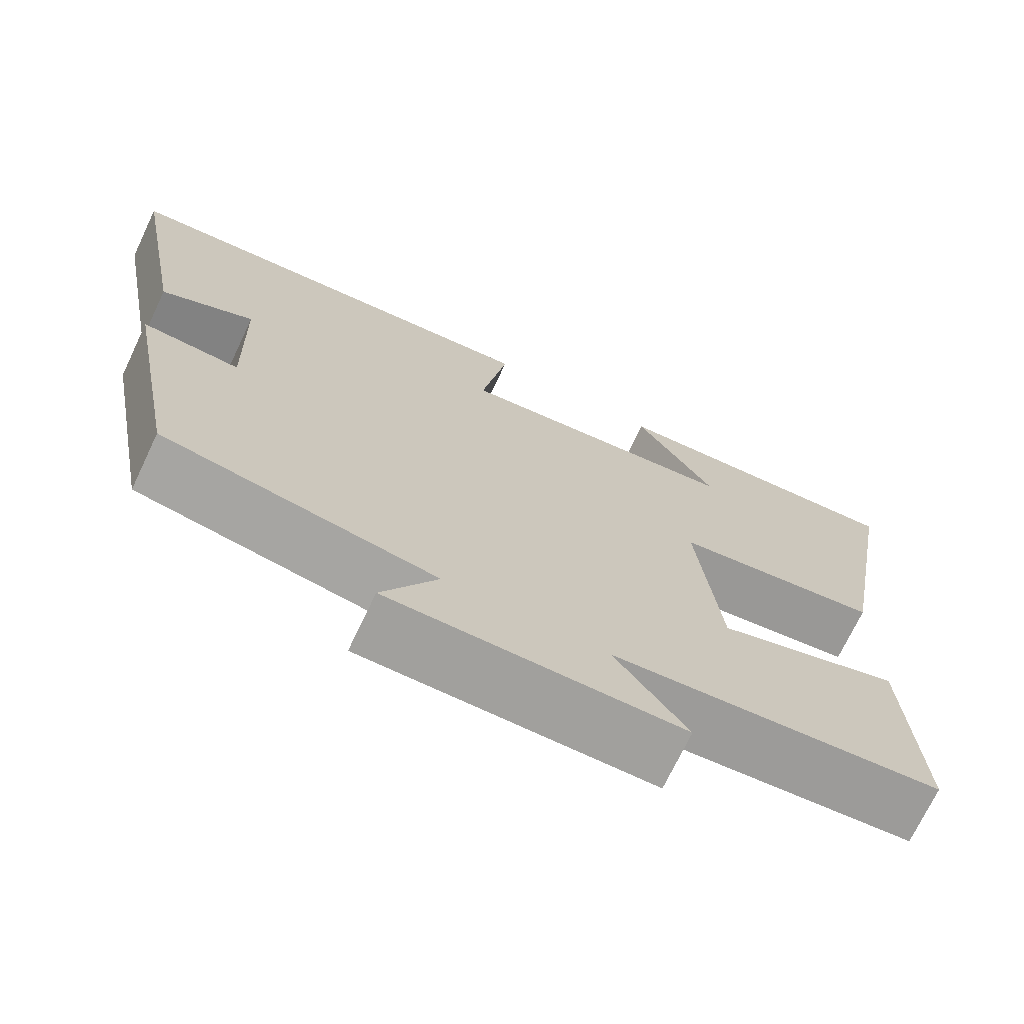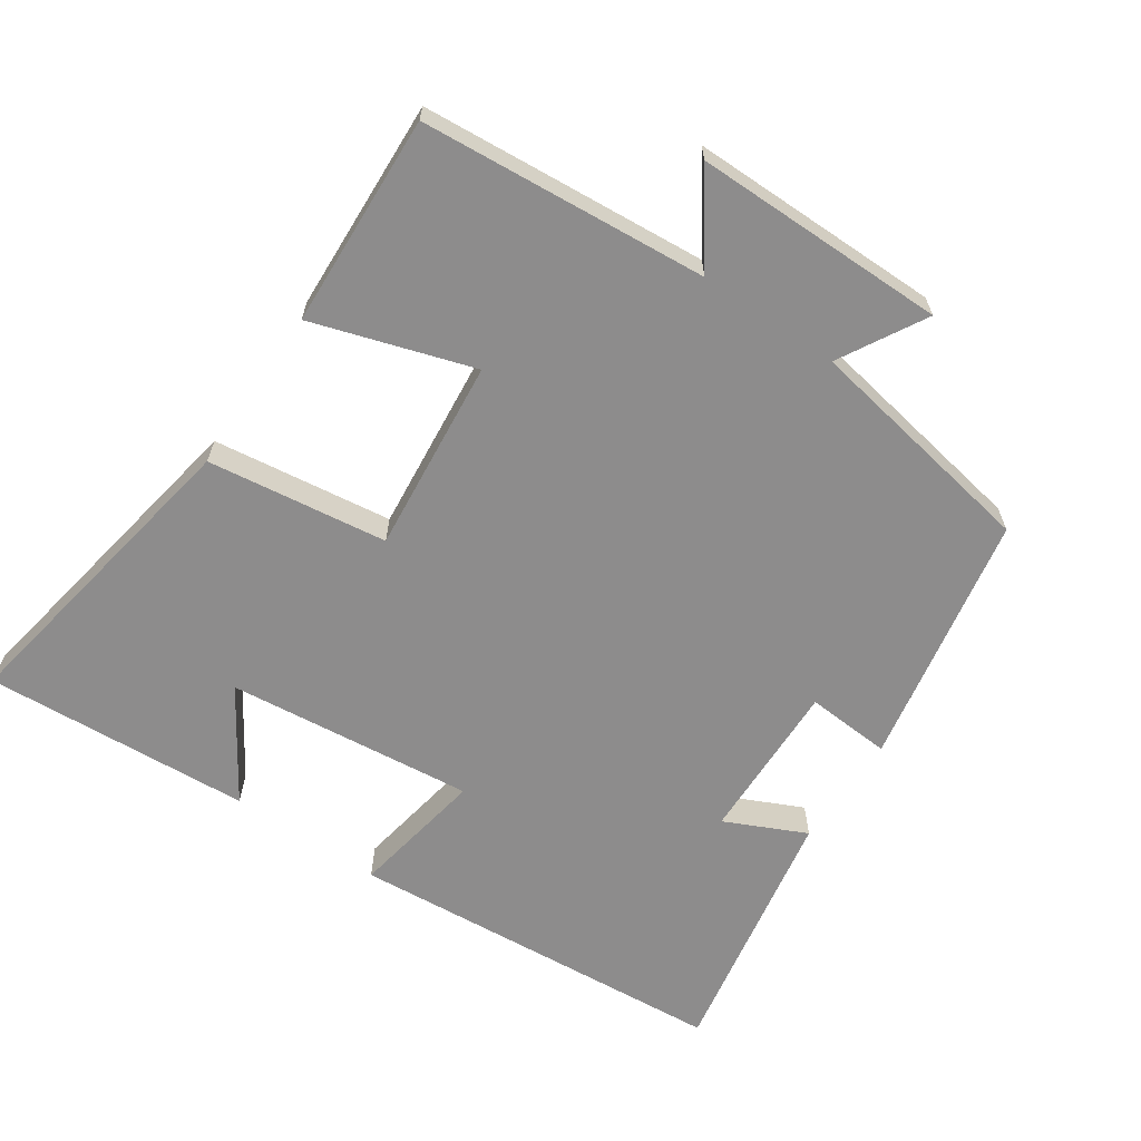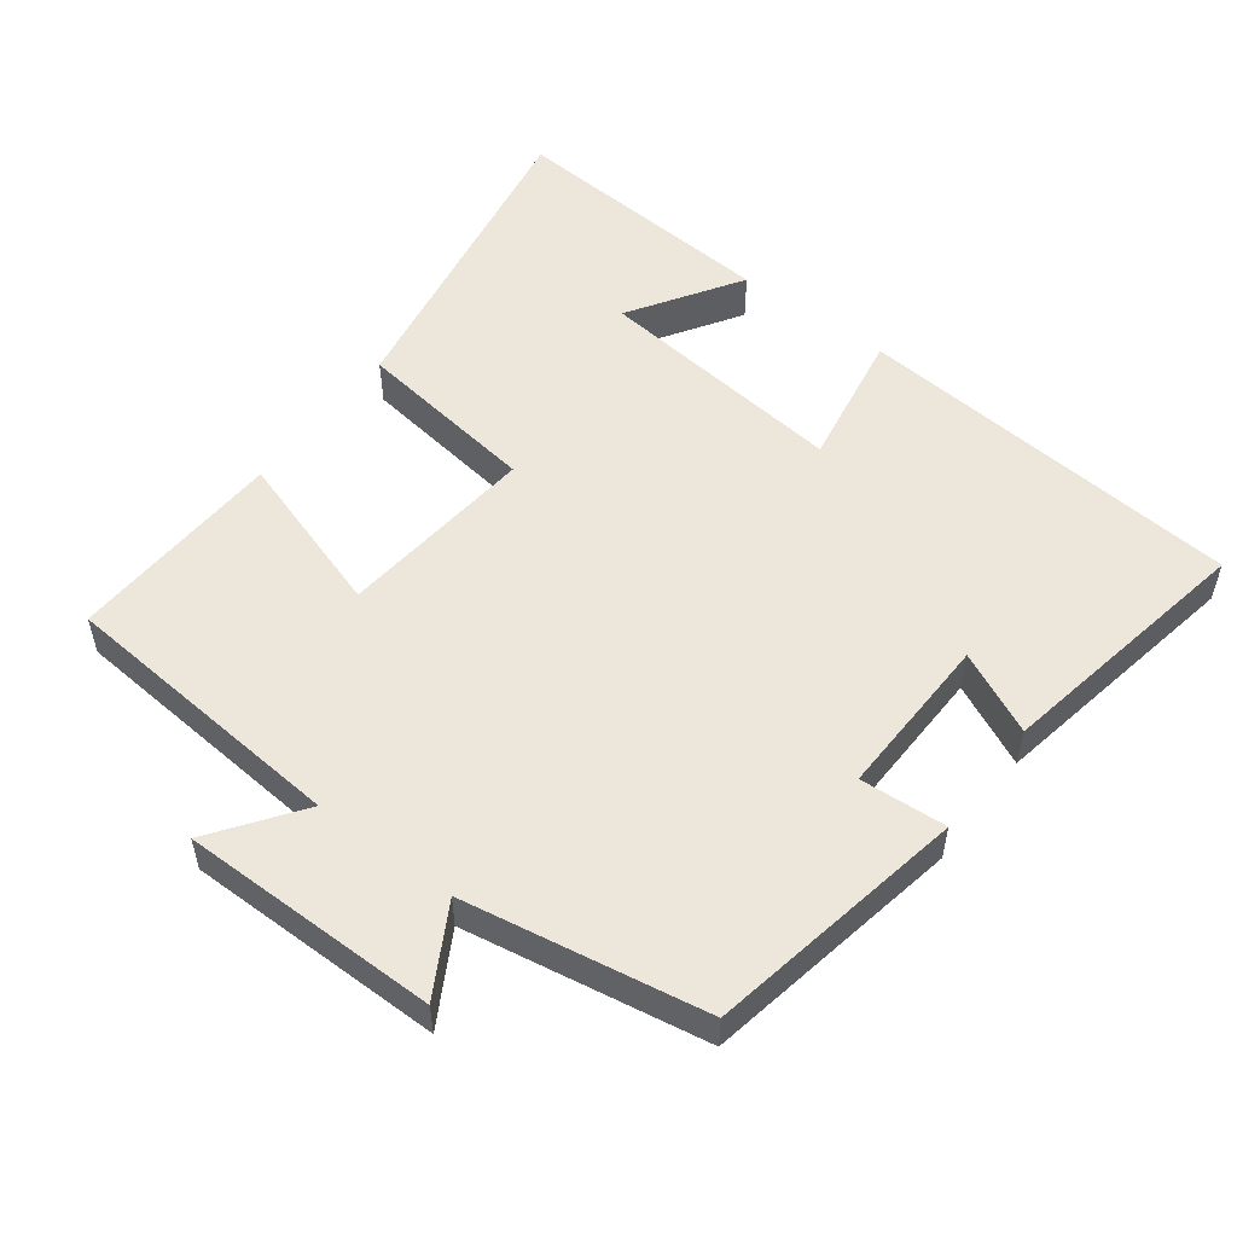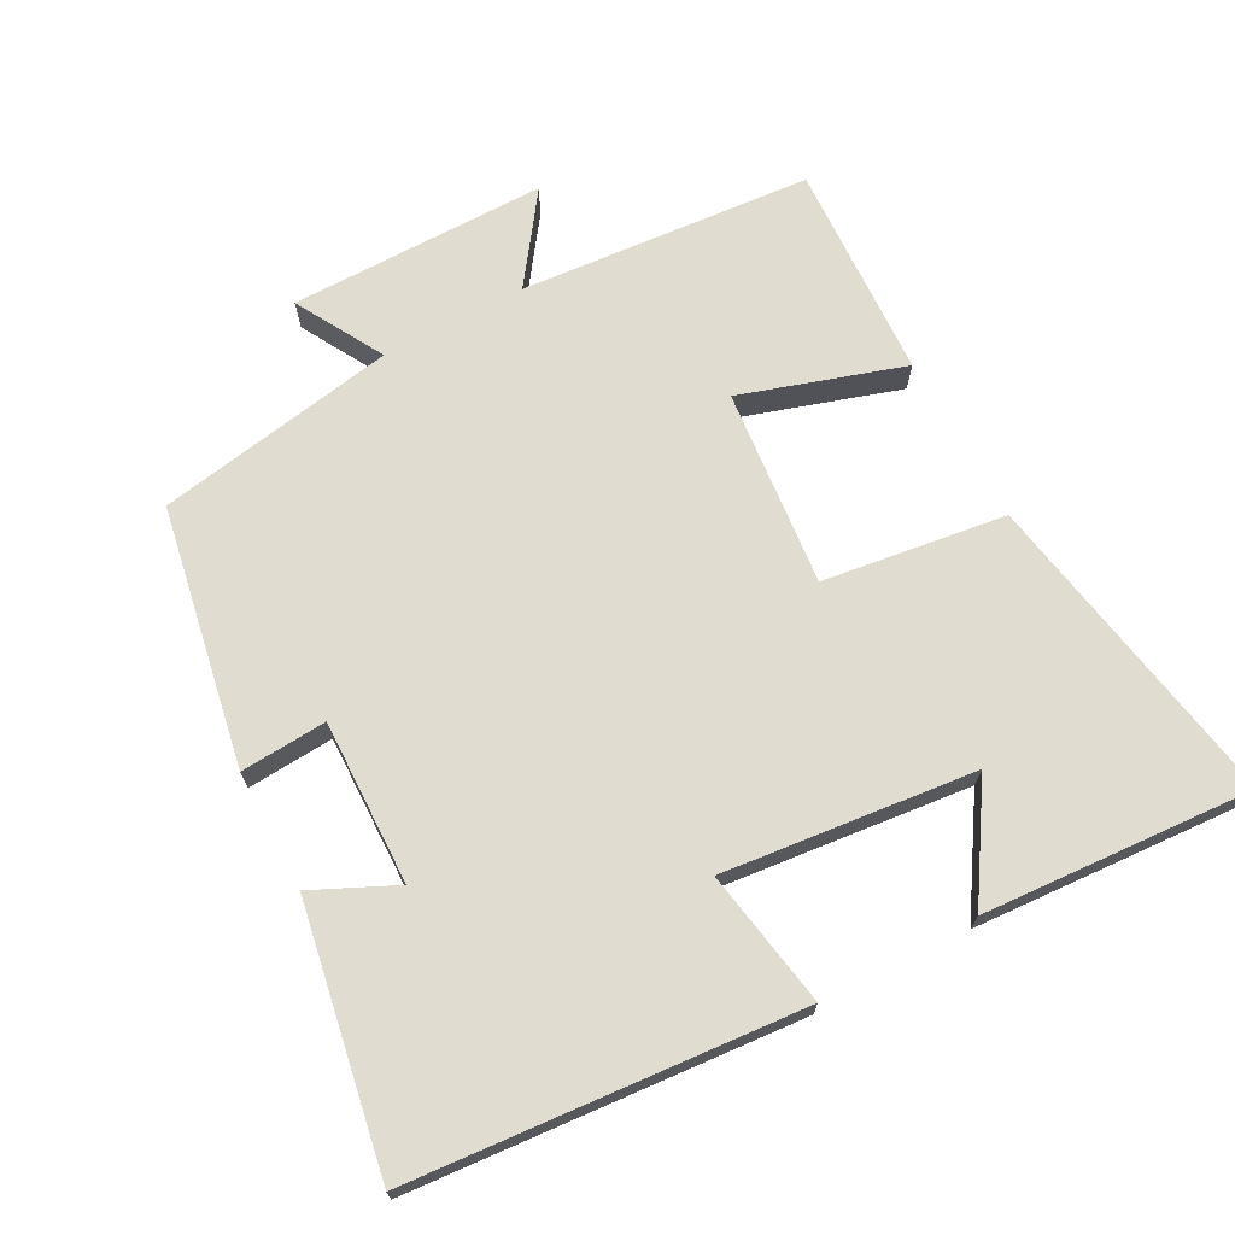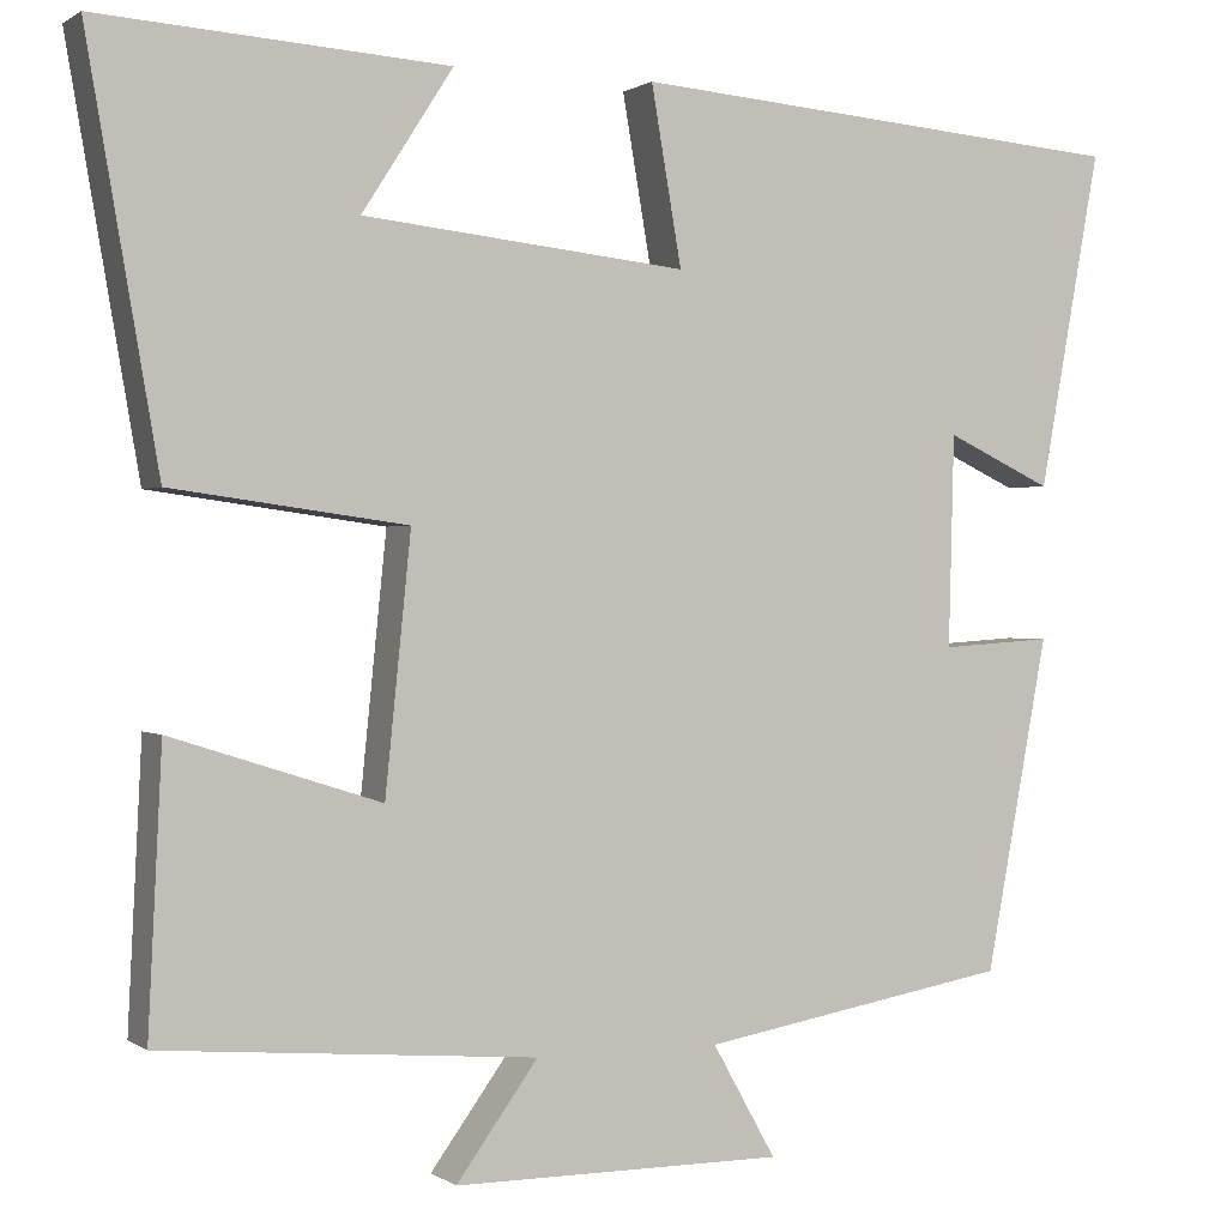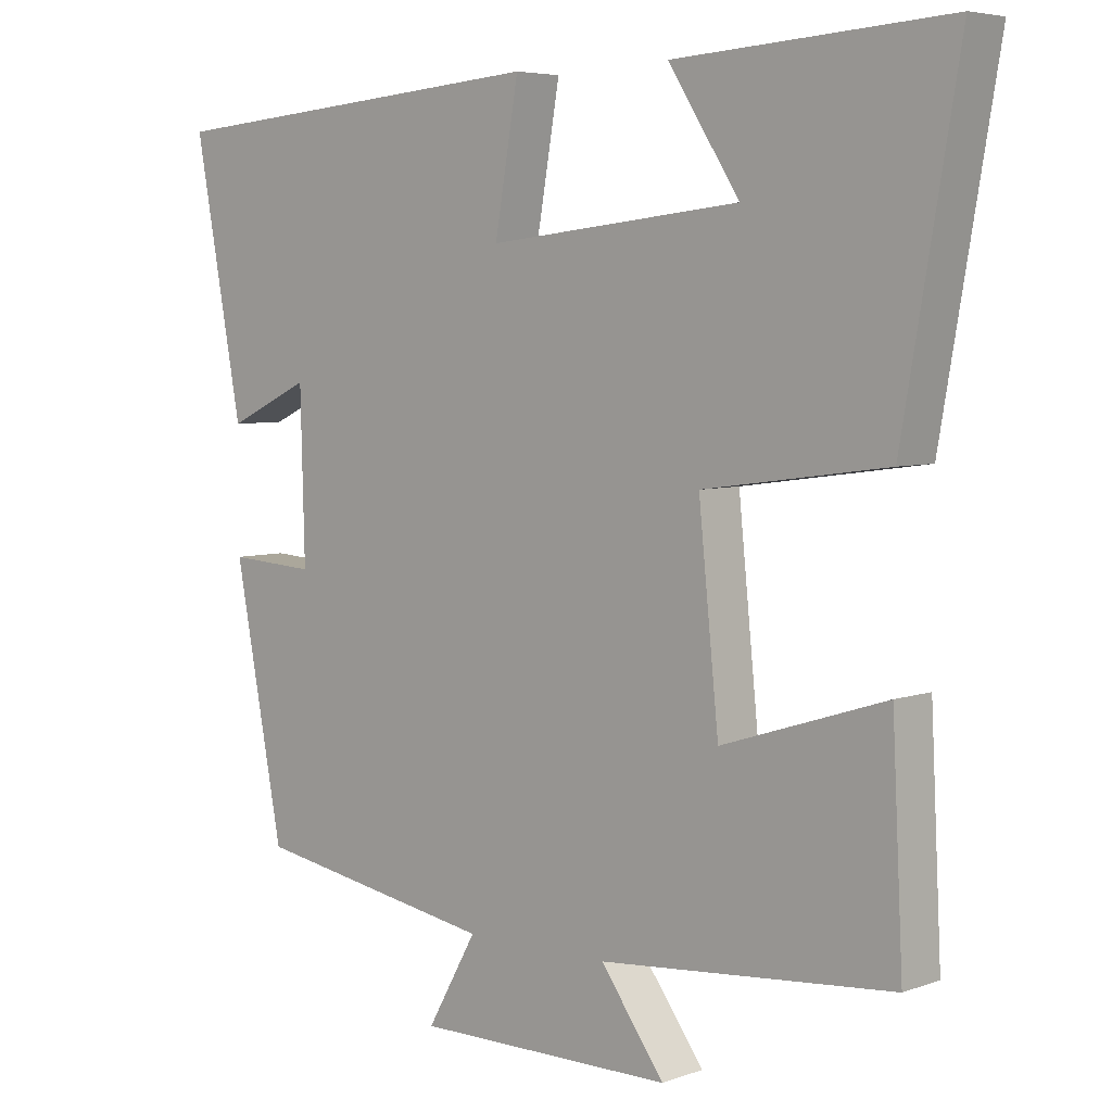
<metadata>
{"format":"obj","ext":"obj","renderer":"f3d","projection":"perspective","resolution":1024,"background":"white","views":[{"elev":-71.6,"azim":-25.4,"up":"+Z"},{"elev":-64.3,"azim":145.7,"up":"+Y"},{"elev":53.6,"azim":-143.0,"up":"+Y"},{"elev":69.7,"azim":-28.3,"up":"+Y"},{"elev":0.6,"azim":155.1,"up":"+Z"},{"elev":5.3,"azim":41.9,"up":"+Z"}]}
</metadata>
<code>
v 0.515 0.07 -0.466
v 0.107 0.07 -0.5
v 0.196 0.07 -0.623
v -0.164 0.07 -0.623
v -0.095 0.07 -0.5
v -0.432 0.07 -0.441
v -0.5 0.07 -0.079
v -0.379 0.07 -0.087
v -0.385 0.07 0.143
v -0.5 0.07 0.089
v -0.567 0.07 0.455
v -0.022 0.07 0.5
v -0.055 0.07 0.308
v 0.297 0.07 0.346
v 0.198 0.07 0.5
v 0.578 0.07 0.525
v 0.5 0.07 0.075
v 0.244 0.07 0.04
v 0.272 0.07 -0.236
v 0.5 0.07 -0.163
v 0.515 0 -0.466
v 0.107 0 -0.5
v 0.196 0 -0.623
v -0.164 0 -0.623
v -0.095 0 -0.5
v -0.432 0 -0.441
v -0.5 0 -0.079
v -0.379 0 -0.087
v -0.385 0 0.143
v -0.5 0 0.089
v -0.567 0 0.455
v -0.022 0 0.5
v -0.055 0 0.308
v 0.297 0 0.346
v 0.198 0 0.5
v 0.578 0 0.525
v 0.5 0 0.075
v 0.244 0 0.04
v 0.272 0 -0.236
v 0.5 0 -0.163
f 19 20 1 2
f 18 19 2
f 16 17 18
f 14 15 16
f 14 16 18
f 13 14 18 2
f 9 10 11 12
f 8 9 12 13
f 5 6 7 8
f 5 8 13 2
f 2 3 4 5
f 22 21 40 39
f 22 39 38
f 38 37 36
f 36 35 34
f 38 36 34
f 22 38 34 33
f 32 31 30 29
f 33 32 29 28
f 28 27 26 25
f 22 33 28 25
f 25 24 23 22
f 1 21 22 2
f 2 22 23 3
f 3 23 24 4
f 4 24 25 5
f 5 25 26 6
f 6 26 27 7
f 7 27 28 8
f 8 28 29 9
f 9 29 30 10
f 10 30 31 11
f 11 31 32 12
f 12 32 33 13
f 13 33 34 14
f 14 34 35 15
f 15 35 36 16
f 16 36 37 17
f 17 37 38 18
f 18 38 39 19
f 19 39 40 20
f 20 40 21 1

</code>
